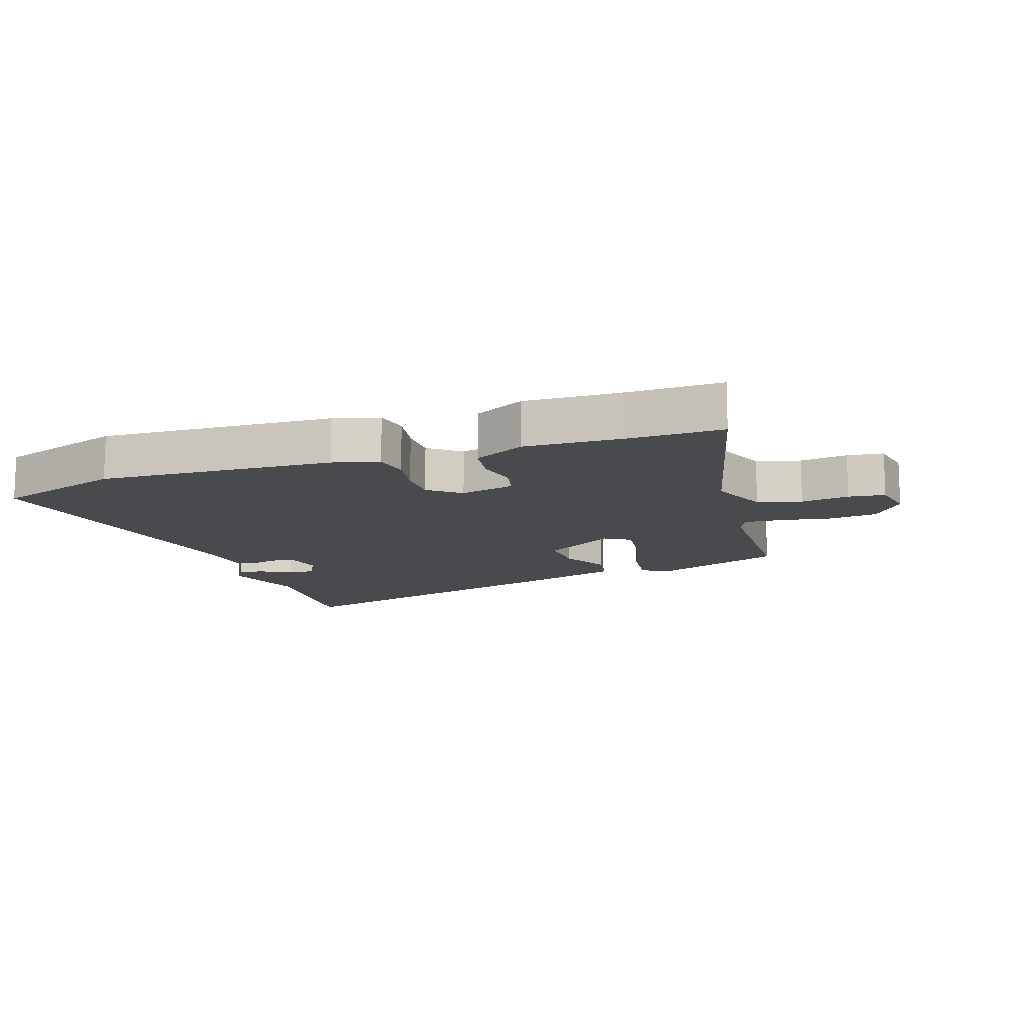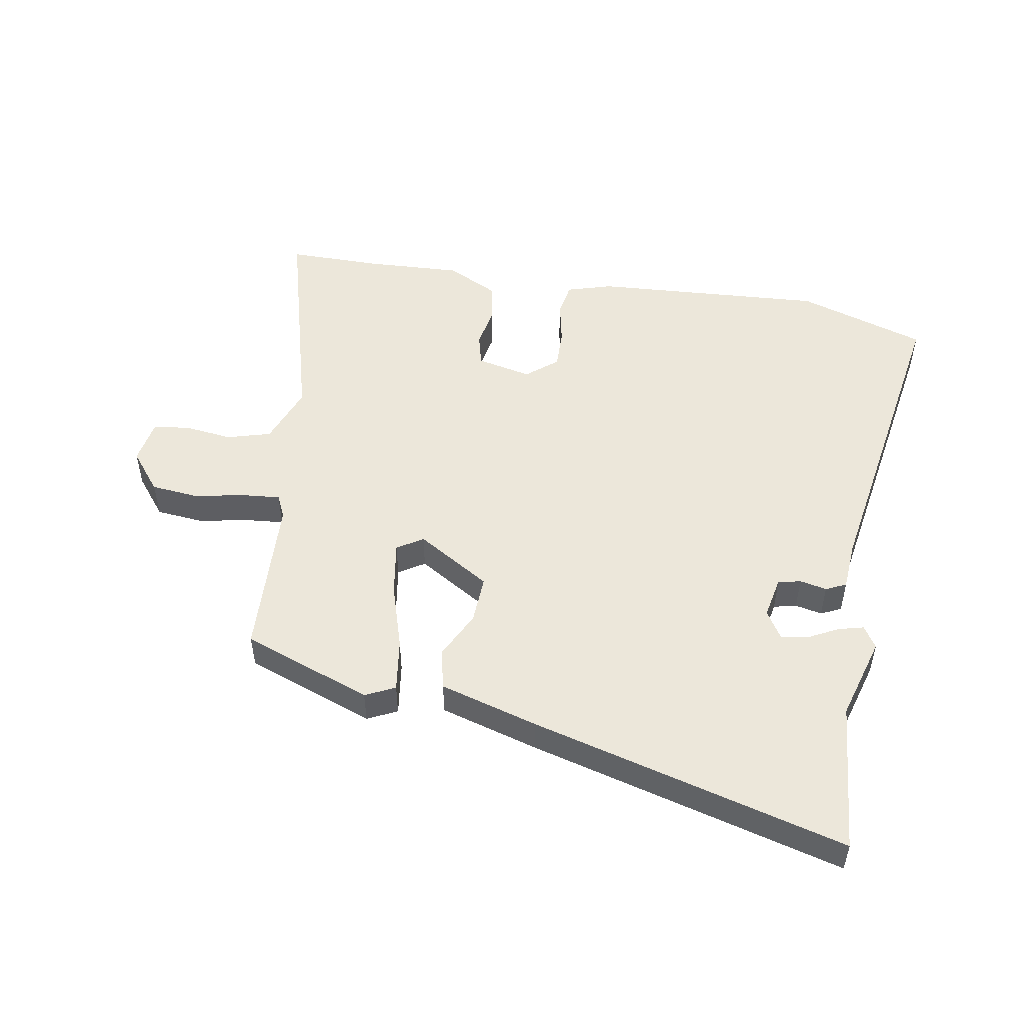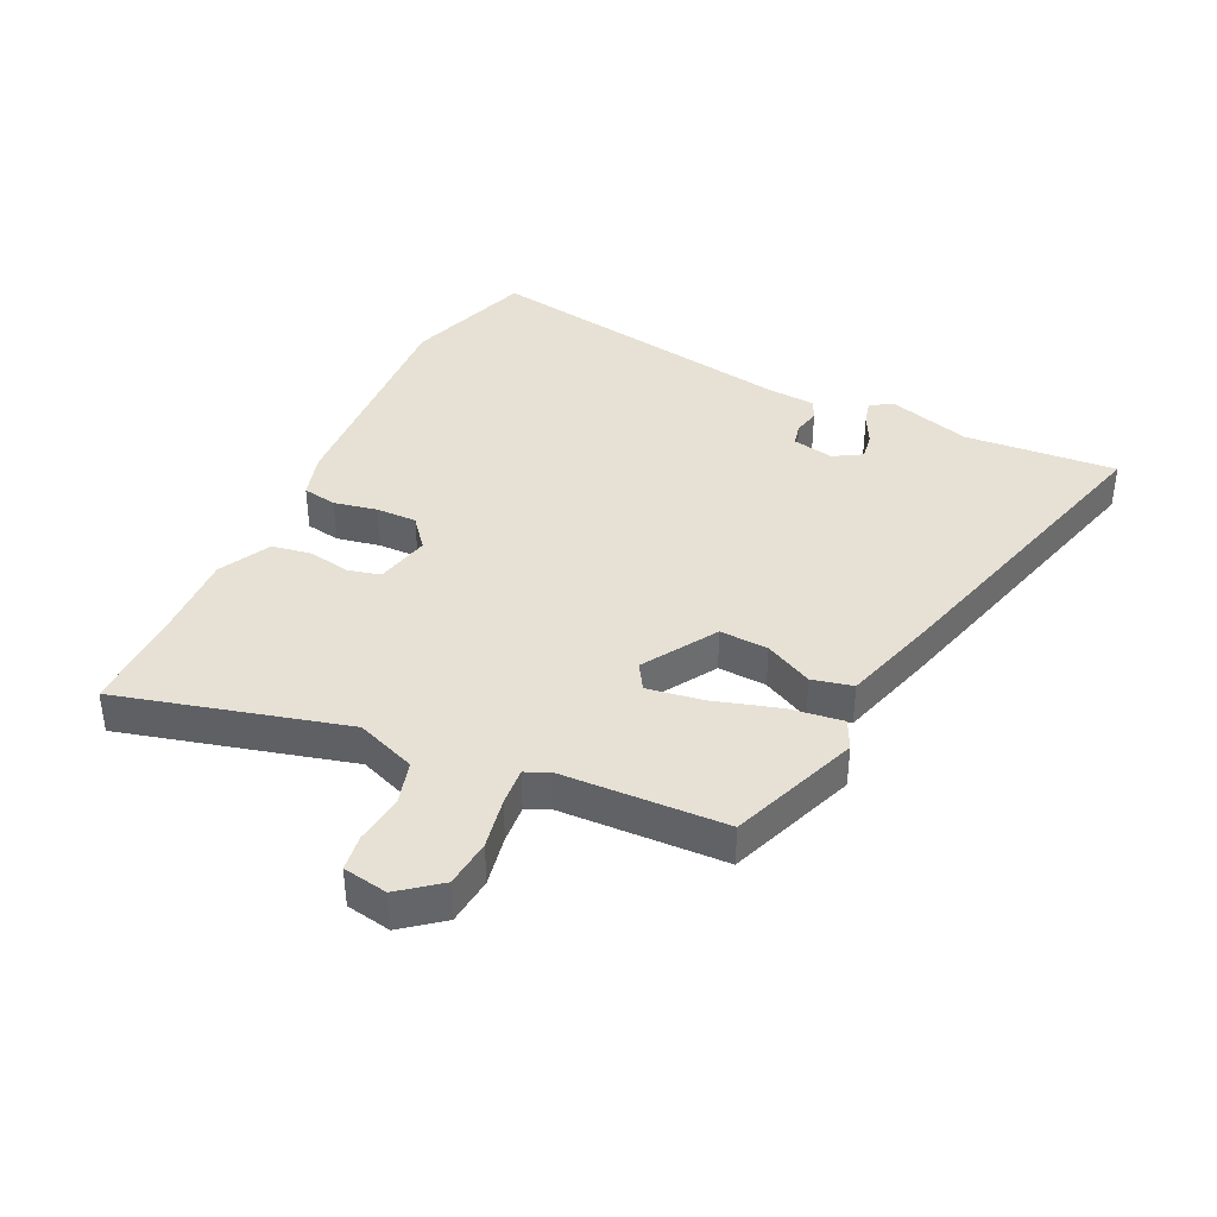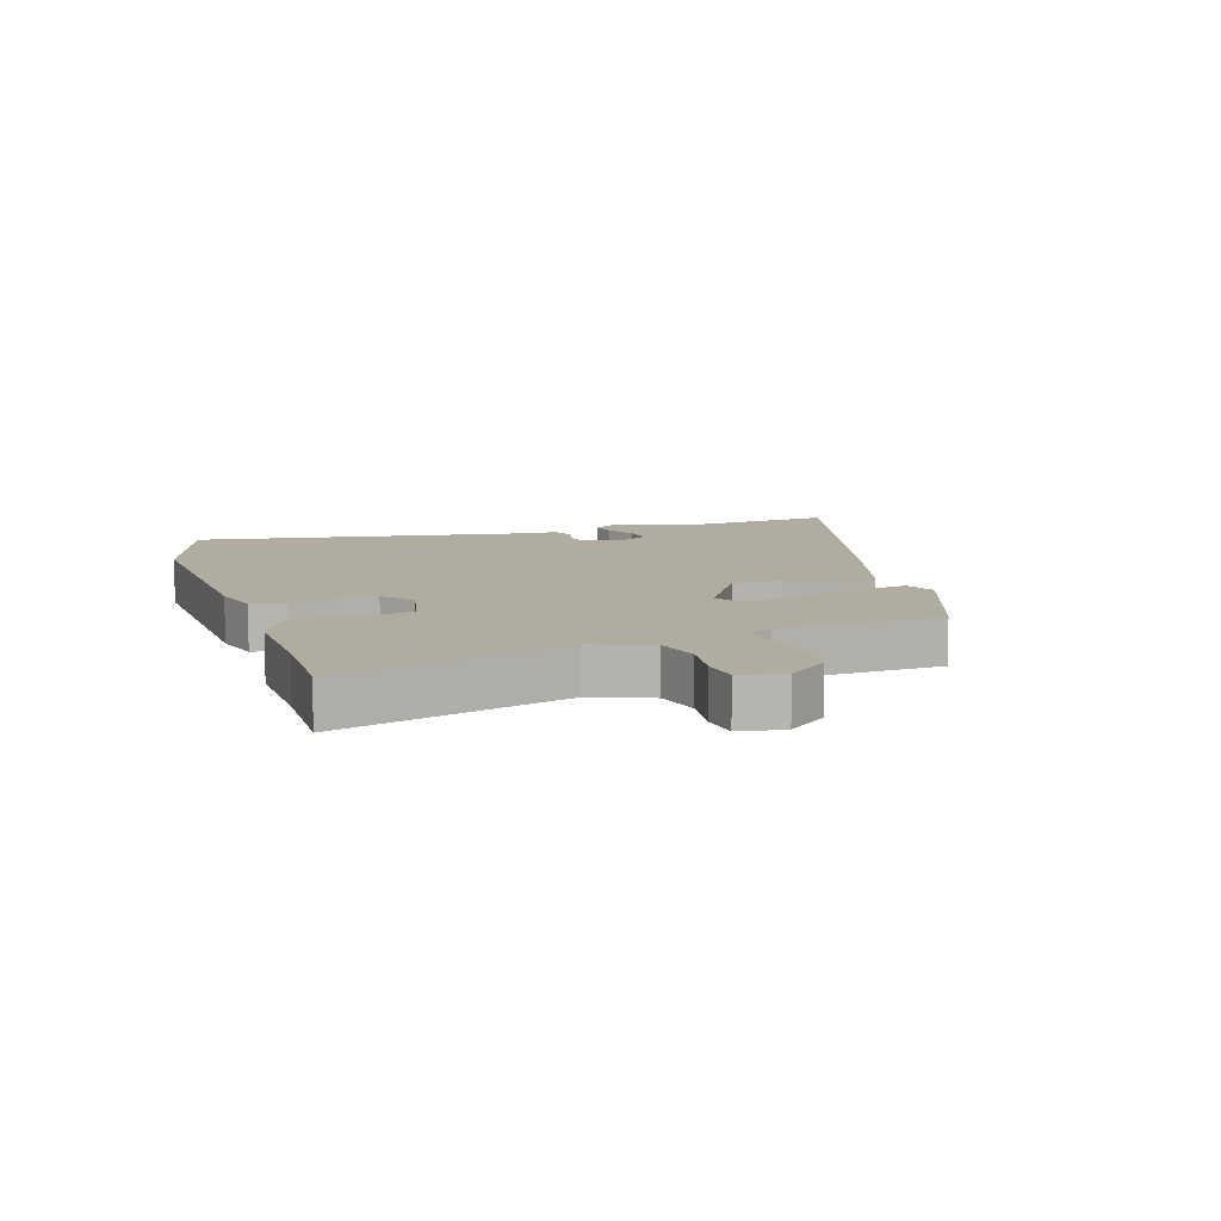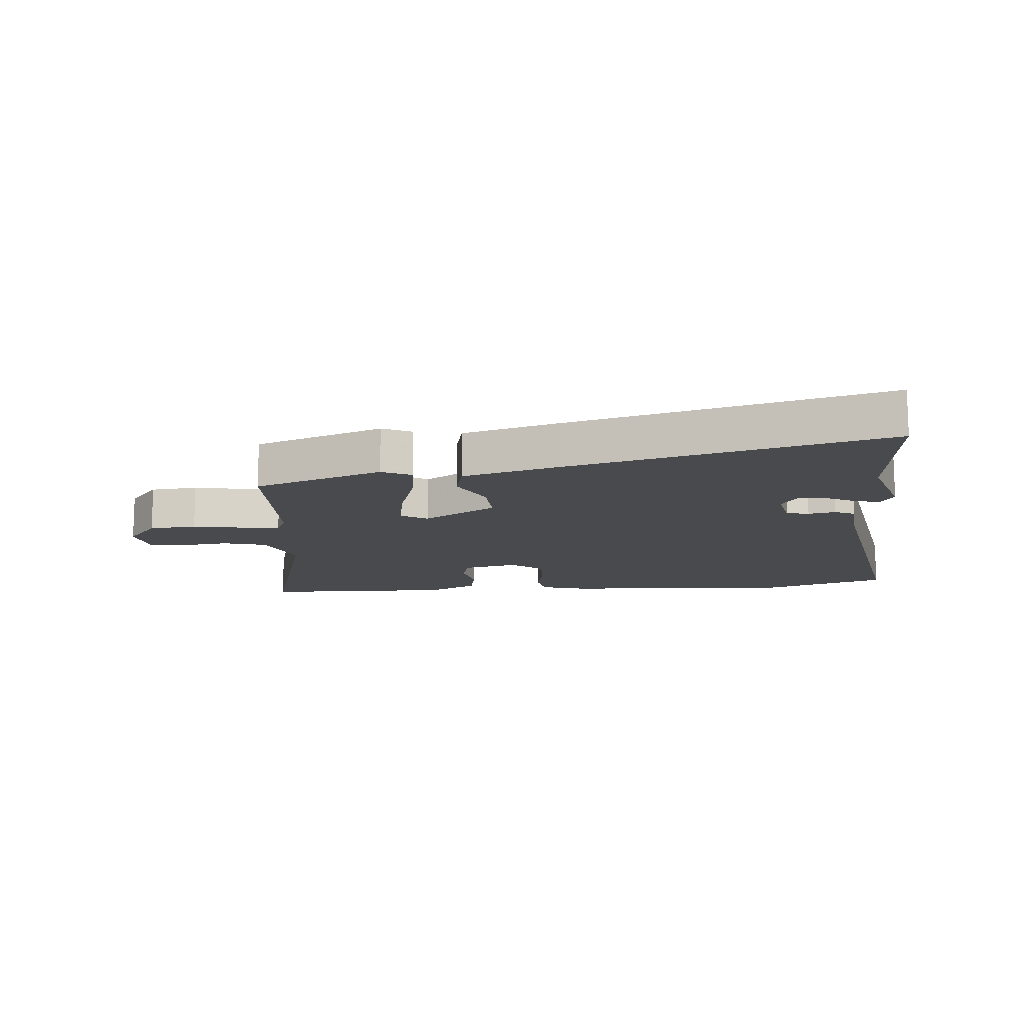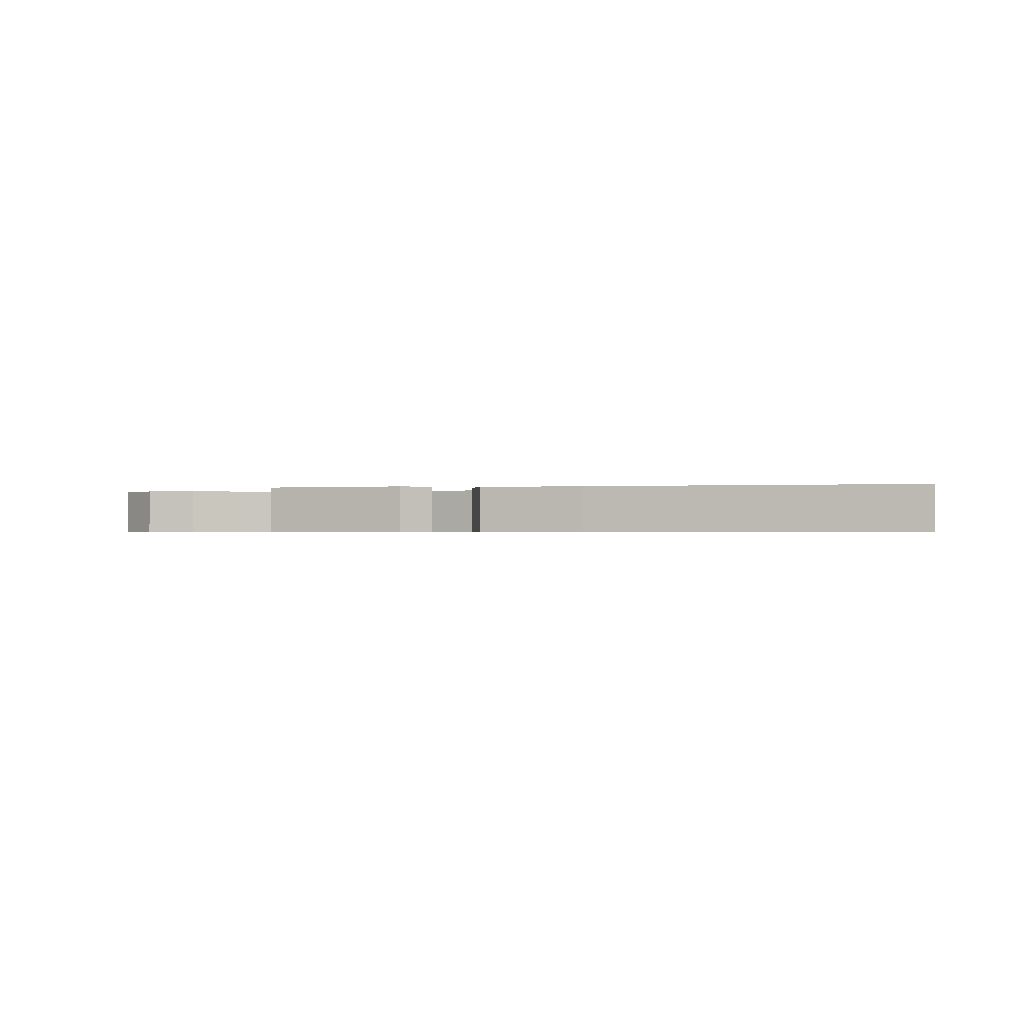
<metadata>
{"format":"obj","ext":"obj","renderer":"f3d","projection":"perspective","resolution":1024,"background":"white","views":[{"elev":-12.8,"azim":20.2,"up":"+Y"},{"elev":50.8,"azim":-169.7,"up":"+Y"},{"elev":39.0,"azim":116.3,"up":"+Y"},{"elev":9.9,"azim":72.9,"up":"+Y"},{"elev":-12.9,"azim":-174.5,"up":"+Y"},{"elev":-0.6,"azim":-178.6,"up":"+Y"}]}
</metadata>
<code>
v 0.497 0.07 -0.414
v 0.286 0.07 -0.49
v 0.238 0.07 -0.466
v 0.251 0.07 -0.379
v 0.285 0.07 -0.271
v 0.3 0.07 -0.182
v 0.258 0.07 -0.155
v 0.138 0.07 -0.227
v 0.141 0.07 -0.306
v 0.179 0.07 -0.384
v 0.163 0.07 -0.45
v 0.003 0.07 -0.495
v -0.512 0.07 -0.628
v -0.489 0.07 -0.38
v -0.528 0.07 -0.243
v -0.505 0.07 -0.208
v -0.464 0.07 -0.219
v -0.415 0.07 -0.245
v -0.371 0.07 -0.252
v -0.343 0.07 -0.207
v -0.356 0.07 -0.139
v -0.393 0.07 -0.13
v -0.437 0.07 -0.139
v -0.47 0.07 -0.123
v -0.475 0.07 -0.043
v -0.558 0.07 0.482
v -0.347 0.07 0.548
v 0.034 0.07 0.52
v 0.108 0.07 0.497
v 0.117 0.07 0.441
v 0.102 0.07 0.37
v 0.1 0.07 0.304
v 0.15 0.07 0.262
v 0.24 0.07 0.281
v 0.254 0.07 0.334
v 0.242 0.07 0.402
v 0.254 0.07 0.467
v 0.339 0.07 0.509
v 0.495 0.07 0.5
v 0.65 0.07 0.499
v 0.547 0.07 0.131
v 0.583 0.07 0.033
v 0.654 0.07 0.012
v 0.733 0.07 0.021
v 0.792 0.07 0.012
v 0.804 0.07 -0.061
v 0.752 0.07 -0.125
v 0.674 0.07 -0.132
v 0.591 0.07 -0.115
v 0.529 0.07 -0.109
v 0.511 0.07 -0.147
v 0.497 0 -0.414
v 0.286 0 -0.49
v 0.238 0 -0.466
v 0.251 0 -0.379
v 0.285 0 -0.271
v 0.3 0 -0.182
v 0.258 0 -0.155
v 0.138 0 -0.227
v 0.141 0 -0.306
v 0.179 0 -0.384
v 0.163 0 -0.45
v 0.003 0 -0.495
v -0.512 0 -0.628
v -0.489 0 -0.38
v -0.528 0 -0.243
v -0.505 0 -0.208
v -0.464 0 -0.219
v -0.415 0 -0.245
v -0.371 0 -0.252
v -0.343 0 -0.207
v -0.356 0 -0.139
v -0.393 0 -0.13
v -0.437 0 -0.139
v -0.47 0 -0.123
v -0.475 0 -0.043
v -0.558 0 0.482
v -0.347 0 0.548
v 0.034 0 0.52
v 0.108 0 0.497
v 0.117 0 0.441
v 0.102 0 0.37
v 0.1 0 0.304
v 0.15 0 0.262
v 0.24 0 0.281
v 0.254 0 0.334
v 0.242 0 0.402
v 0.254 0 0.467
v 0.339 0 0.509
v 0.495 0 0.5
v 0.65 0 0.499
v 0.547 0 0.131
v 0.583 0 0.033
v 0.654 0 0.012
v 0.733 0 0.021
v 0.792 0 0.012
v 0.804 0 -0.061
v 0.752 0 -0.125
v 0.674 0 -0.132
v 0.591 0 -0.115
v 0.529 0 -0.109
v 0.511 0 -0.147
f 47 48 49
f 46 47 49
f 45 46 49
f 44 45 49
f 43 44 49
f 42 43 49 50
f 41 42 50 51
f 39 40 41
f 39 41 51
f 38 39 51
f 37 38 51
f 36 37 51
f 35 36 51
f 29 30 31
f 28 29 31
f 27 28 31
f 26 27 31
f 25 26 31
f 25 31 32
f 24 25 32
f 23 24 32
f 22 23 32
f 21 22 32 33
f 16 17 18
f 15 16 18
f 14 15 18
f 14 18 19
f 13 14 19
f 12 13 19
f 11 12 19
f 10 11 19
f 9 10 19
f 8 9 19 20
f 3 4 5
f 2 3 5
f 1 2 5
f 51 1 5
f 51 5 6
f 51 6 7
f 35 51 7
f 34 35 7
f 21 33 34
f 20 21 34
f 8 20 34
f 7 8 34
f 100 99 98
f 100 98 97
f 100 97 96
f 100 96 95
f 100 95 94
f 101 100 94 93
f 102 101 93 92
f 92 91 90
f 102 92 90
f 102 90 89
f 102 89 88
f 102 88 87
f 102 87 86
f 82 81 80
f 82 80 79
f 82 79 78
f 82 78 77
f 82 77 76
f 83 82 76
f 83 76 75
f 83 75 74
f 83 74 73
f 84 83 73 72
f 69 68 67
f 69 67 66
f 69 66 65
f 70 69 65
f 70 65 64
f 70 64 63
f 70 63 62
f 70 62 61
f 70 61 60
f 71 70 60 59
f 56 55 54
f 56 54 53
f 56 53 52
f 56 52 102
f 57 56 102
f 58 57 102
f 58 102 86
f 58 86 85
f 85 84 72
f 85 72 71
f 85 71 59
f 85 59 58
f 1 52 53 2
f 2 53 54 3
f 3 54 55 4
f 4 55 56 5
f 5 56 57 6
f 6 57 58 7
f 7 58 59 8
f 8 59 60 9
f 9 60 61 10
f 10 61 62 11
f 11 62 63 12
f 12 63 64 13
f 13 64 65 14
f 14 65 66 15
f 15 66 67 16
f 16 67 68 17
f 17 68 69 18
f 18 69 70 19
f 19 70 71 20
f 20 71 72 21
f 21 72 73 22
f 22 73 74 23
f 23 74 75 24
f 24 75 76 25
f 25 76 77 26
f 26 77 78 27
f 27 78 79 28
f 28 79 80 29
f 29 80 81 30
f 30 81 82 31
f 31 82 83 32
f 32 83 84 33
f 33 84 85 34
f 34 85 86 35
f 35 86 87 36
f 36 87 88 37
f 37 88 89 38
f 38 89 90 39
f 39 90 91 40
f 40 91 92 41
f 41 92 93 42
f 42 93 94 43
f 43 94 95 44
f 44 95 96 45
f 45 96 97 46
f 46 97 98 47
f 47 98 99 48
f 48 99 100 49
f 49 100 101 50
f 50 101 102 51
f 51 102 52 1

</code>
